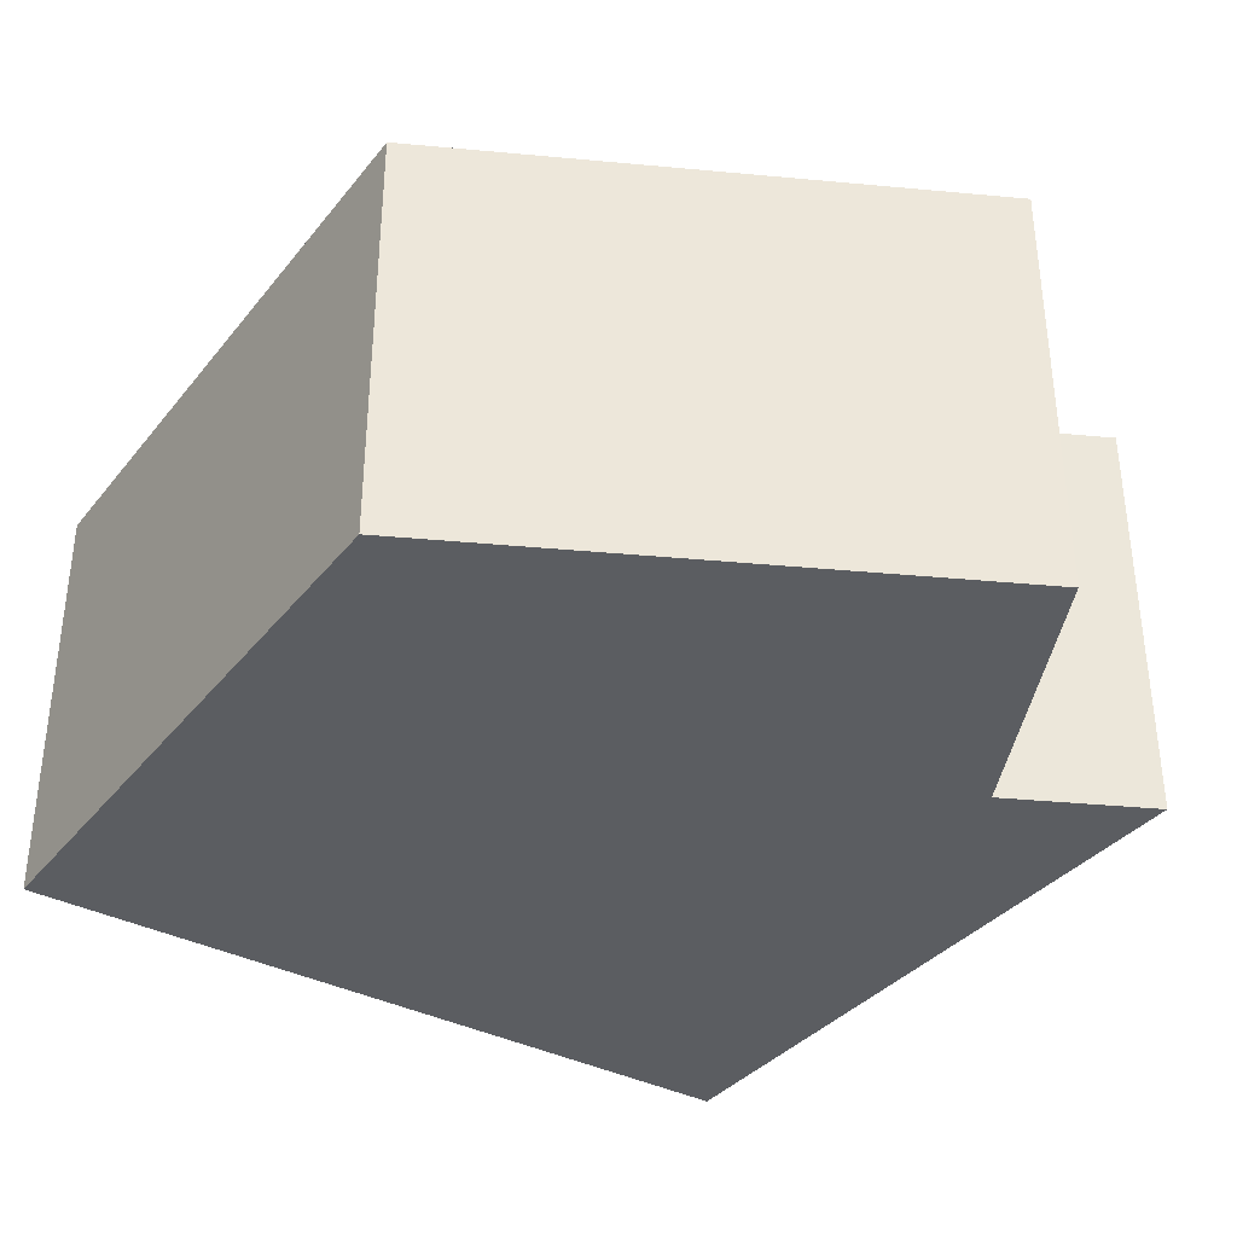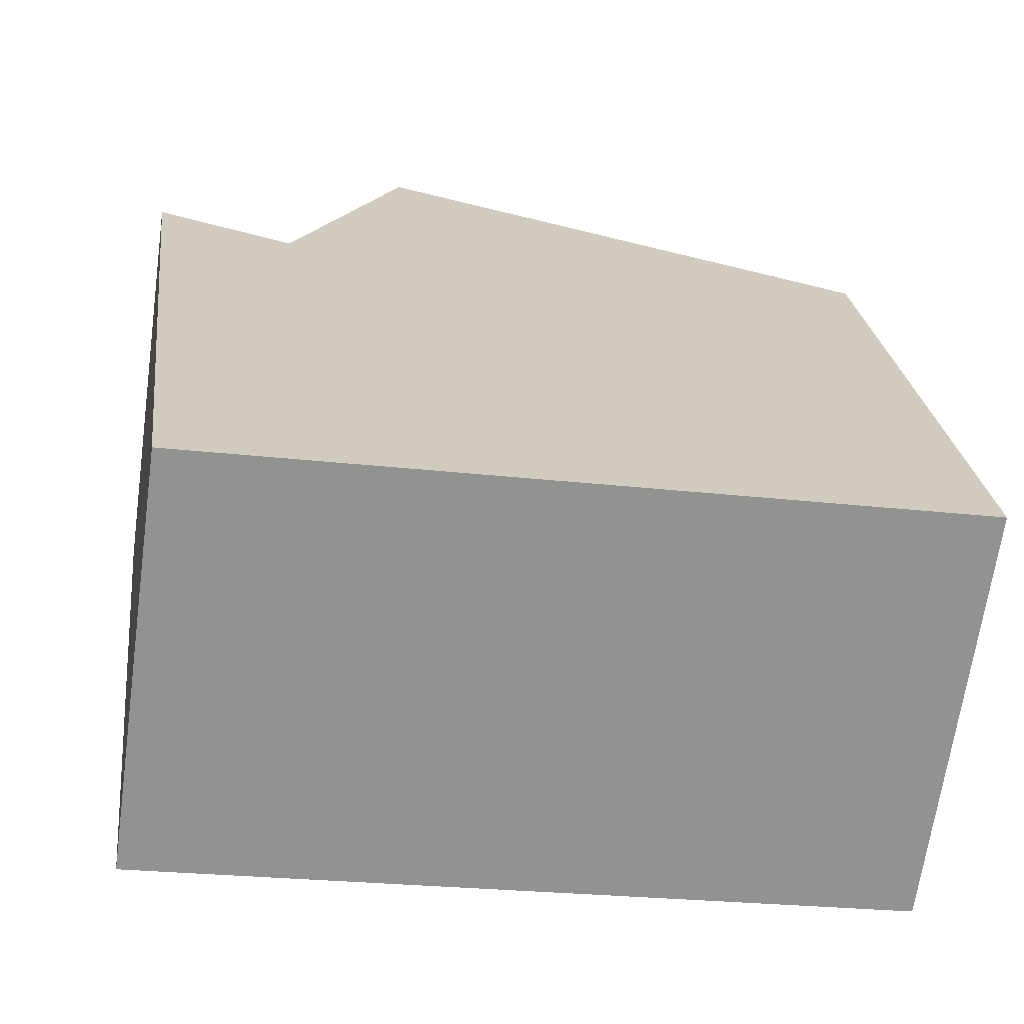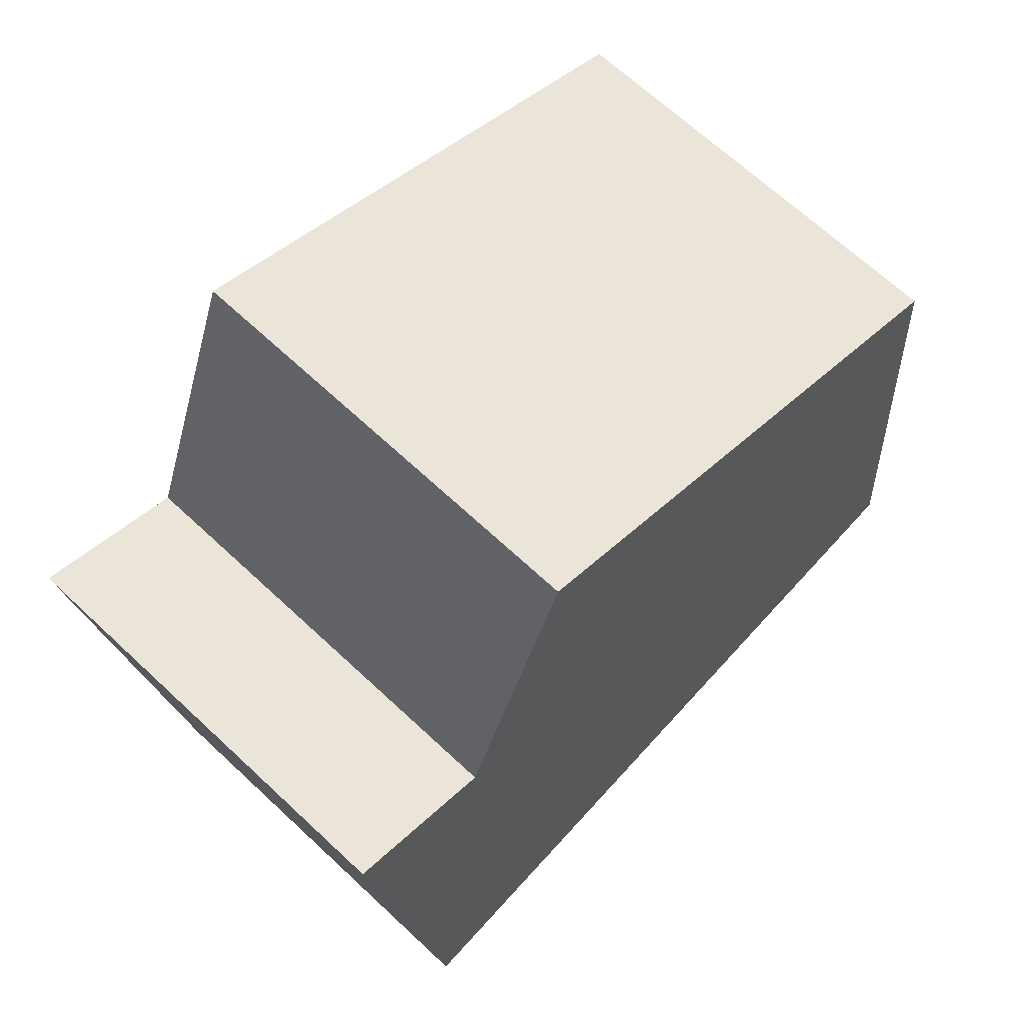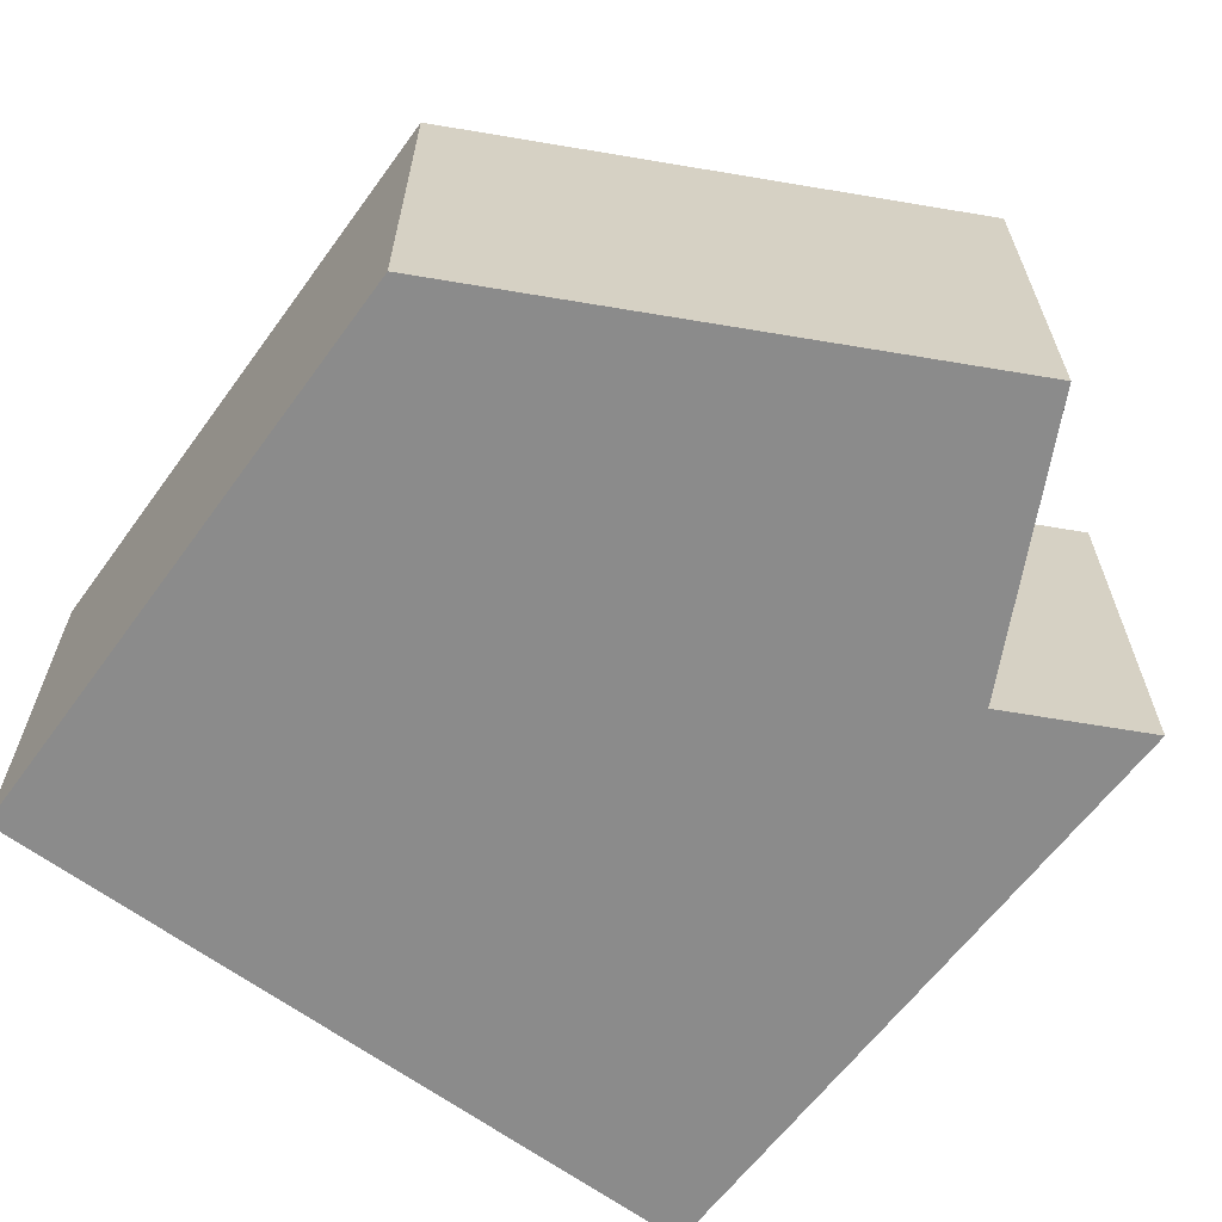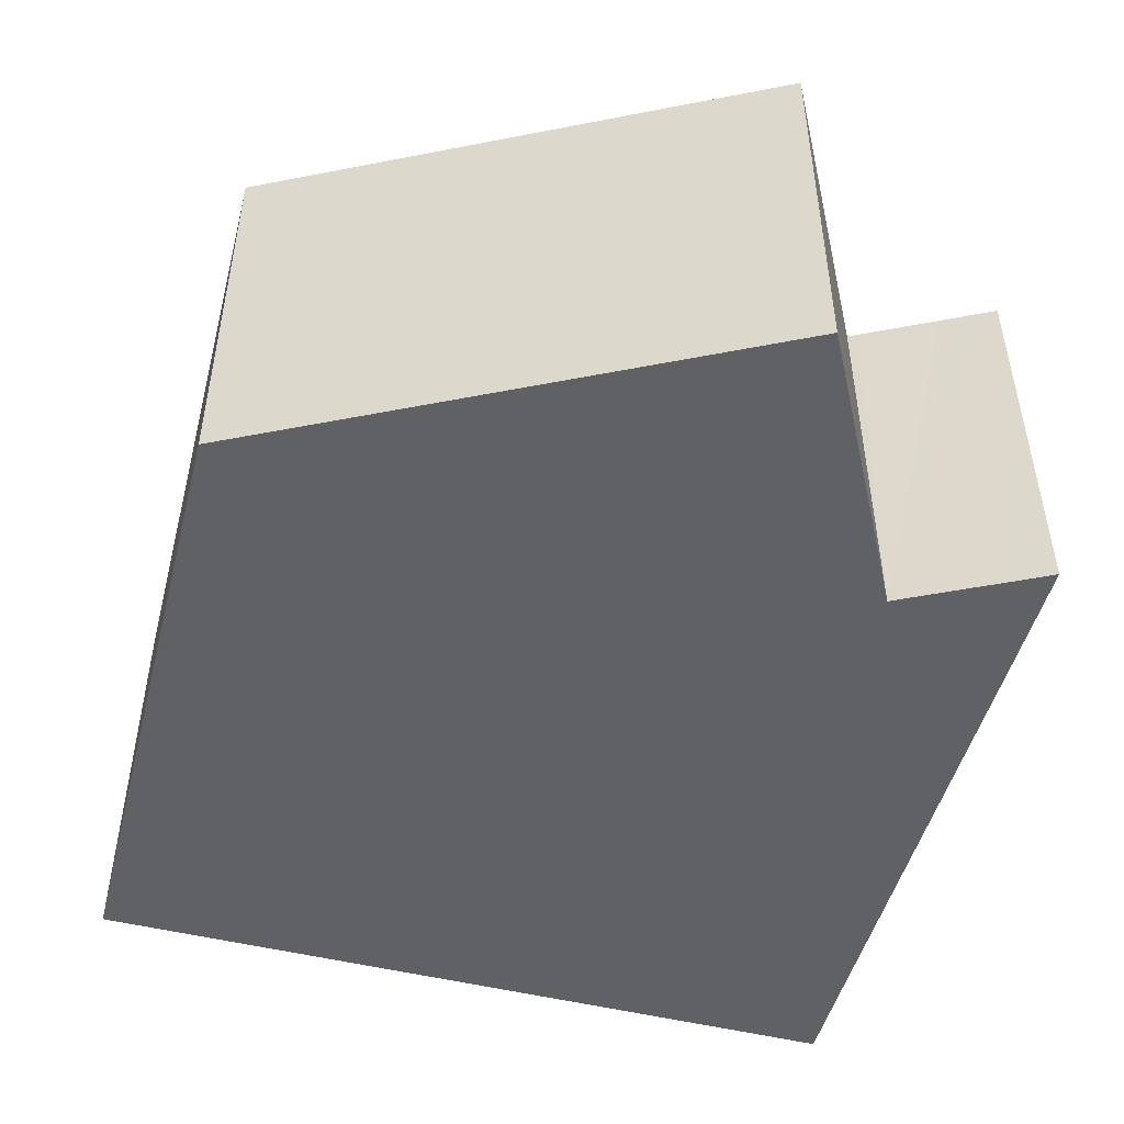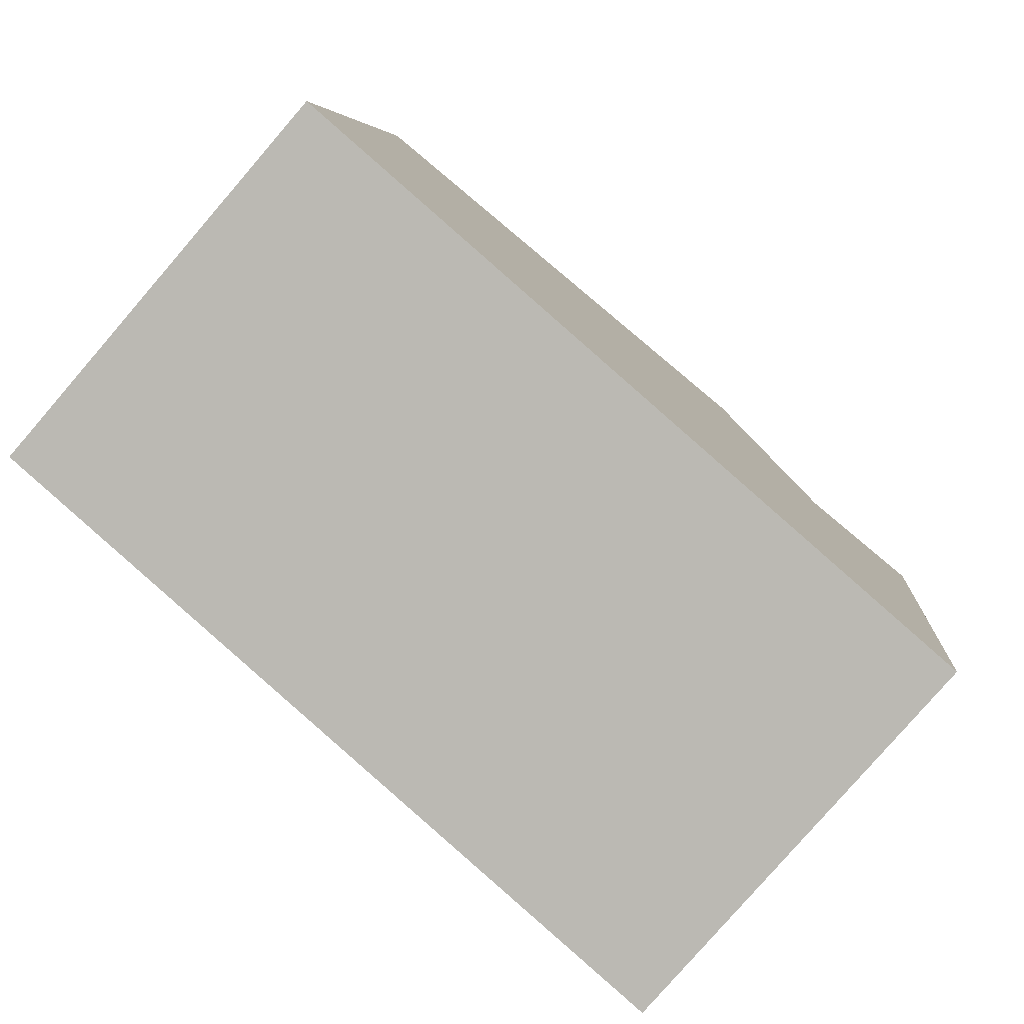
<metadata>
{"format":"obj","ext":"obj","renderer":"f3d","projection":"perspective","resolution":1024,"background":"white","views":[{"elev":-36.2,"azim":-27.3,"up":"+Y"},{"elev":-66.8,"azim":172.1,"up":"+Z"},{"elev":67.1,"azim":133.2,"up":"+Z"},{"elev":-63.8,"azim":-30.0,"up":"+Y"},{"elev":-50.0,"azim":-8.2,"up":"+Y"},{"elev":-79.8,"azim":-40.8,"up":"+Z"}]}
</metadata>
<code>
v  0 3.748 2.295e-16
v  6.772 3.748 -0.777
v  6.767 3.748 -0.815
v  7.175 3.748 2.494
v  7.407 3.748 4.38
v  7.513 3.748 5.241
v  6.992 3.748 5.049
v  6.975 3.748 5.043
v  6.301 3.748 4.795
v  6.207 3.748 4.76
v  5.244 3.748 7.295
v  0.589 3.748 5.568
v  5.244 -4.467e-16 7.295
v  6.207 -2.915e-16 4.76
v  7.513 -3.209e-16 5.241
v  7.407 -2.682e-16 4.38
v  7.175 -1.527e-16 2.494
v  6.767 4.99e-17 -0.815
v  6.772 4.758e-17 -0.777
v  6.992 -3.092e-16 5.049
v  6.301 -2.936e-16 4.795
v  6.975 -3.088e-16 5.043
v  0.589 -3.409e-16 5.568
v  0 0 0
g defaultobject
f 1 2 3
f 2 1 4
f 4 1 5
f 5 1 6
f 6 1 7
f 7 1 8
f 8 1 9
f 9 1 10
f 10 1 11
f 11 1 12
f 13 10 11
f 10 13 14
f 15 5 6
f 5 15 4
f 4 15 2
f 2 15 16
f 2 16 17
f 2 17 3
f 3 17 18
f 18 17 19
f 14 9 10
f 9 14 8
f 8 14 7
f 7 14 6
f 6 14 20
f 6 20 15
f 20 14 21
f 20 21 22
f 23 11 12
f 11 23 13
f 18 1 3
f 1 18 24
f 24 12 1
f 12 24 23
f 23 14 13
f 14 23 24
f 14 24 16
f 16 24 17
f 17 24 19
f 19 24 18
f 20 16 15
f 16 20 22
f 16 22 21
f 16 21 14

</code>
